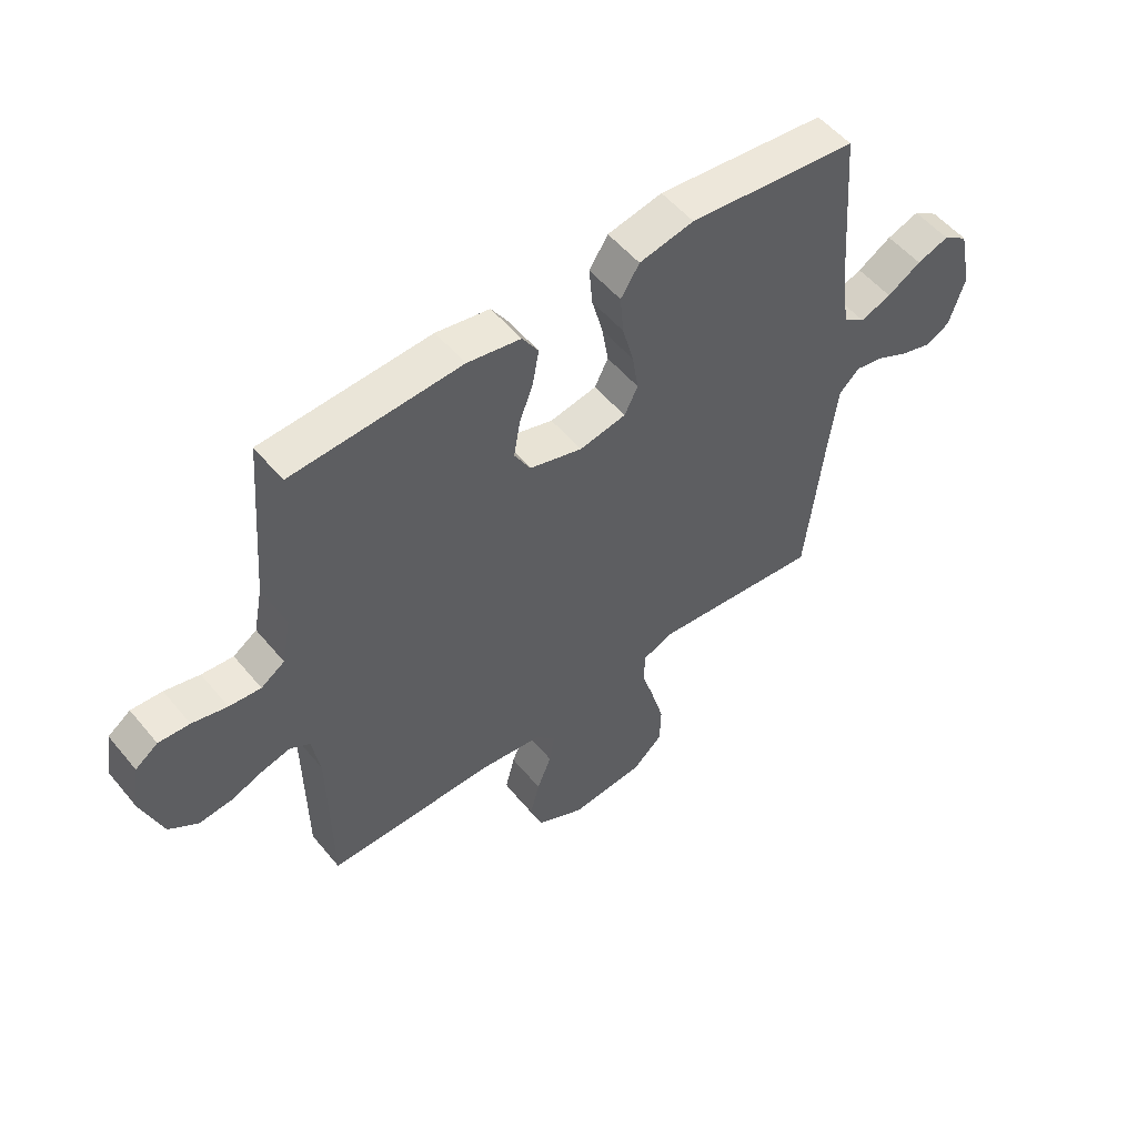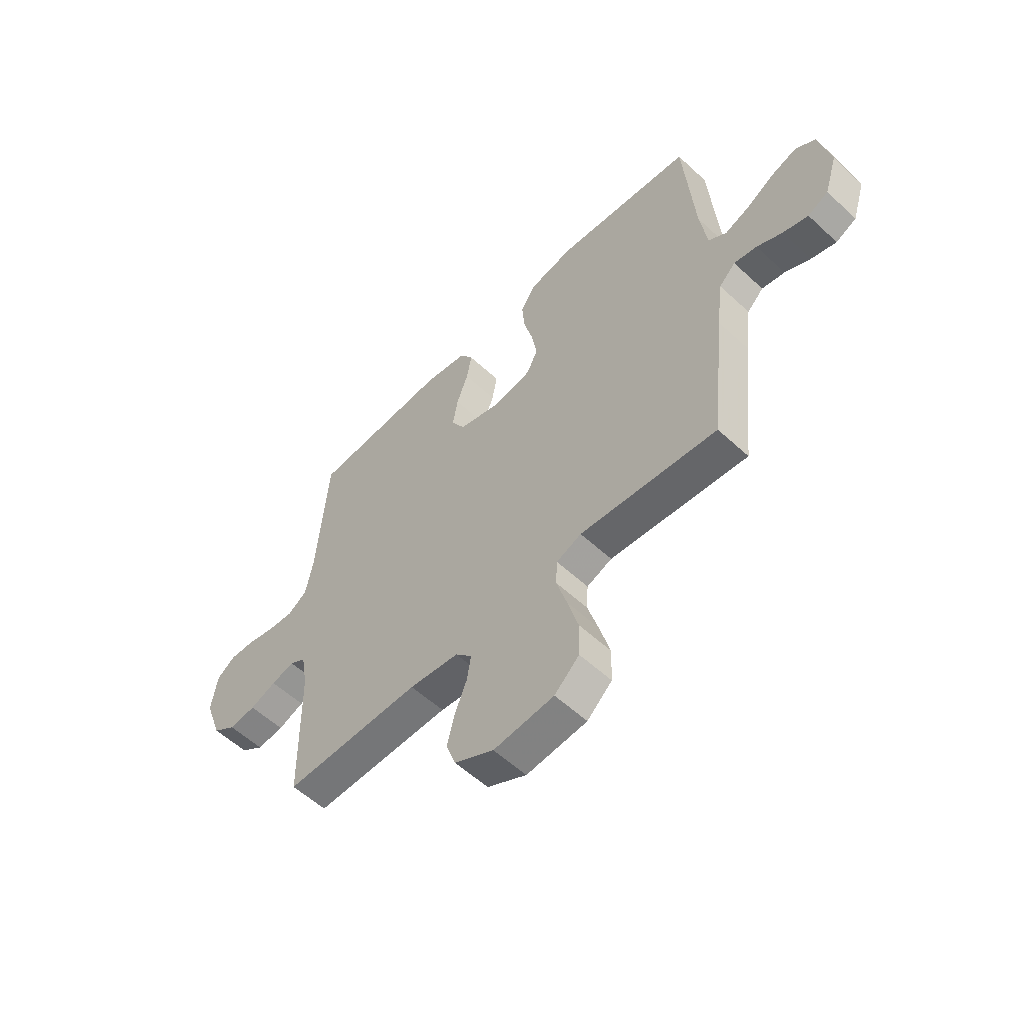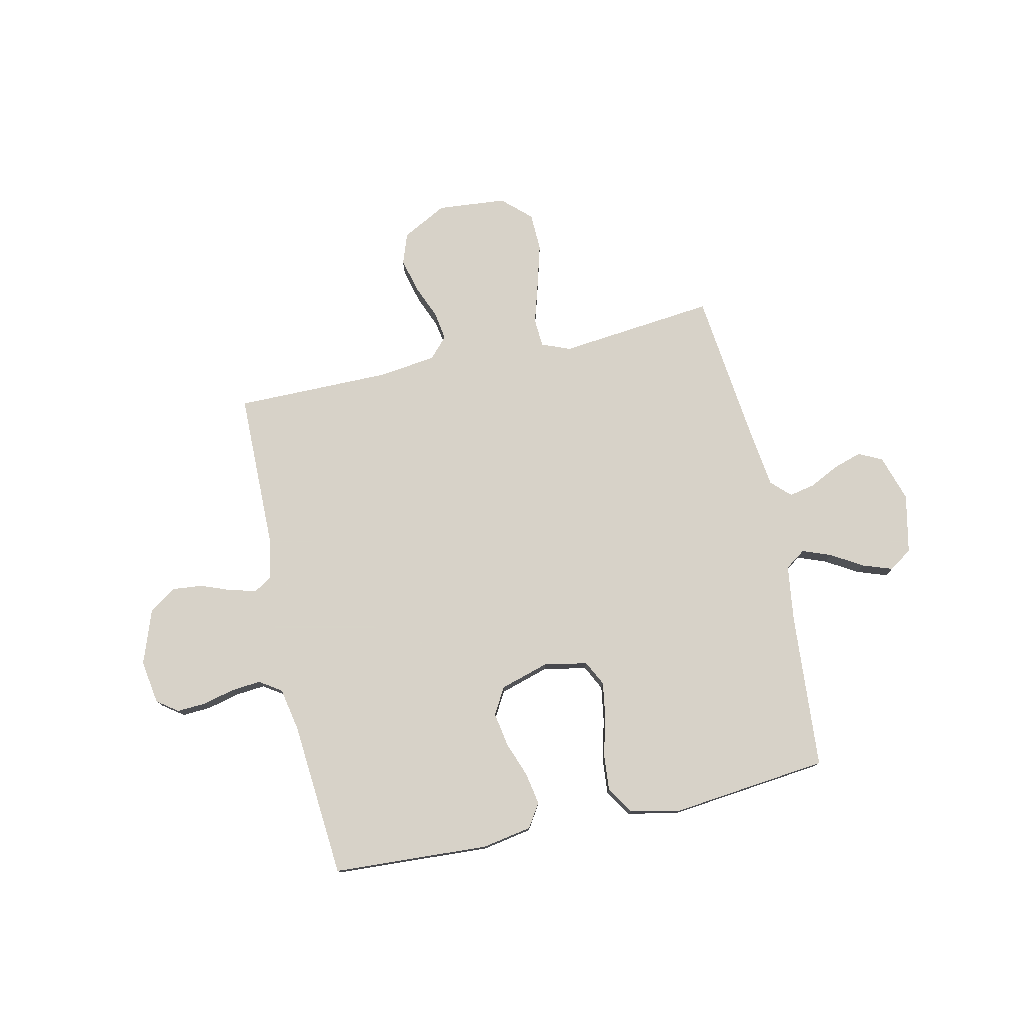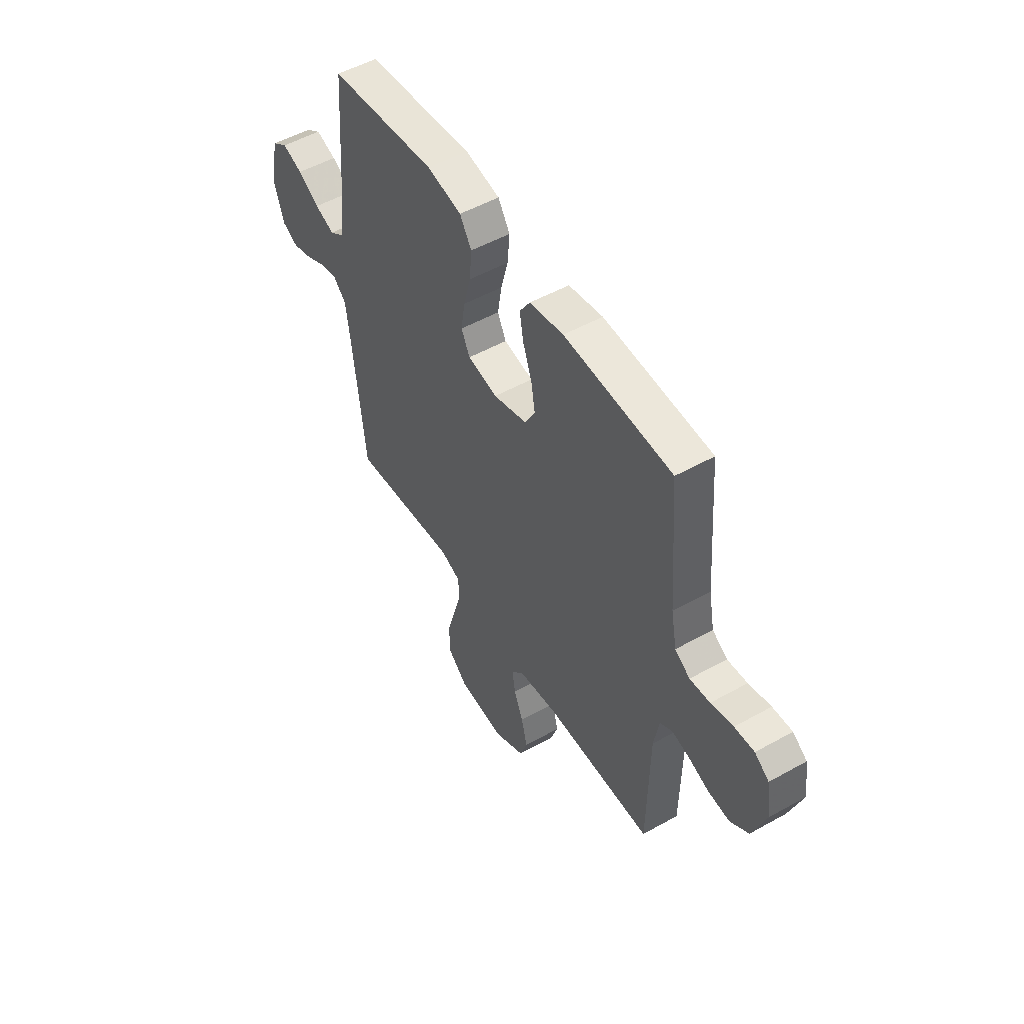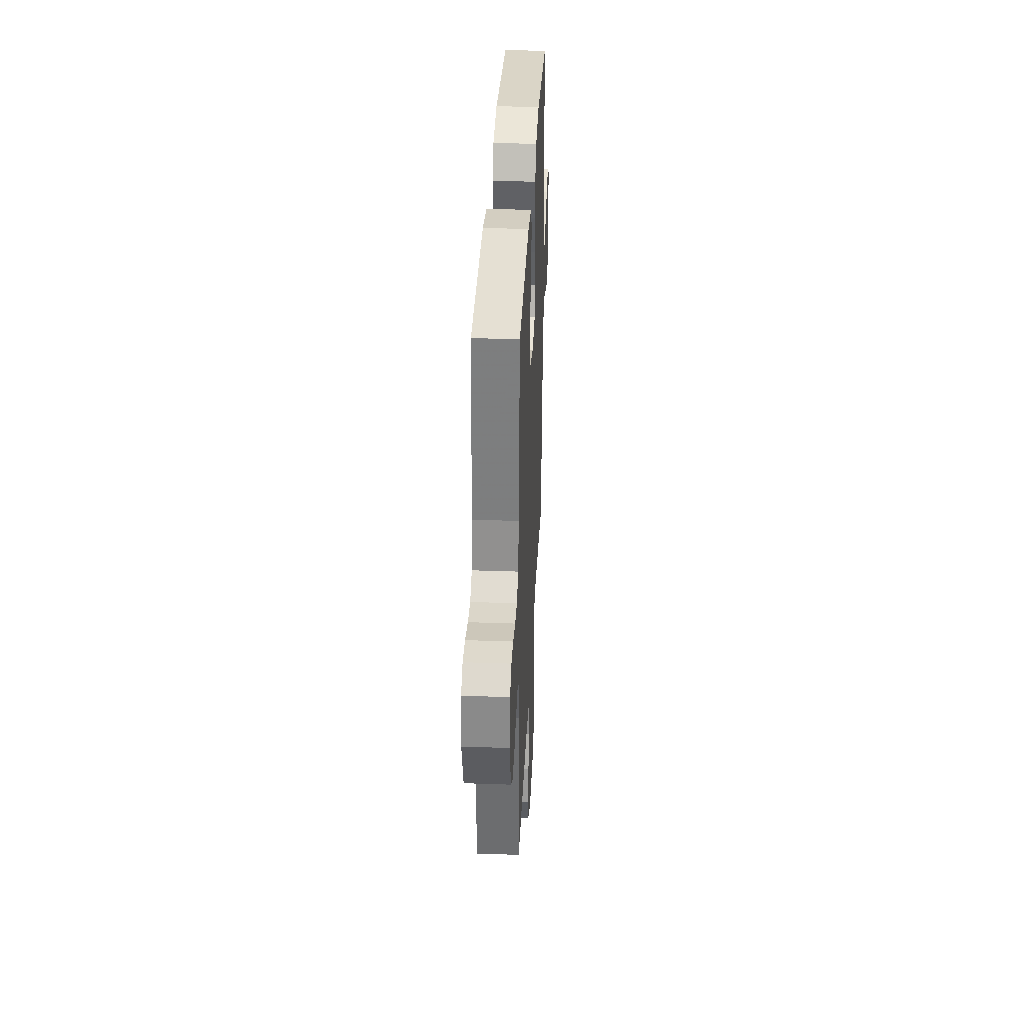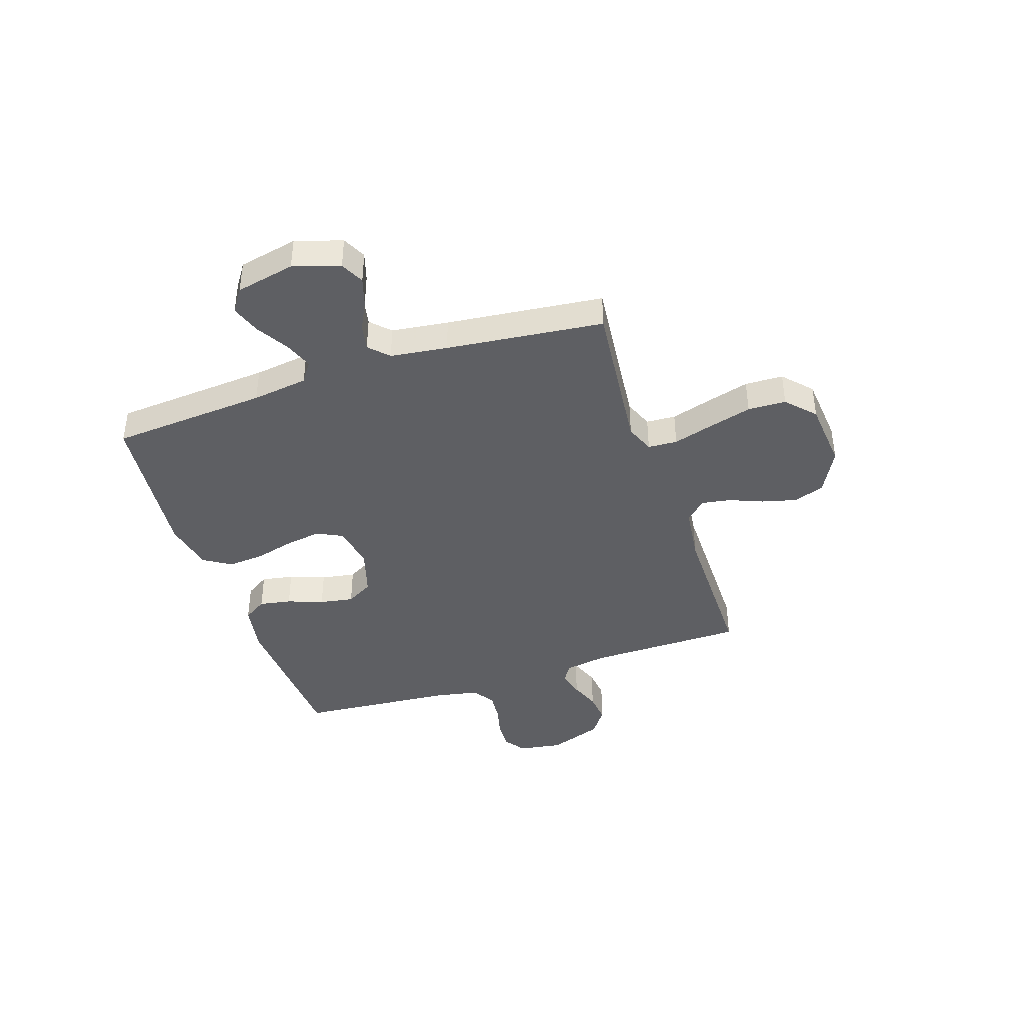
<metadata>
{"format":"obj","ext":"obj","renderer":"f3d","projection":"perspective","resolution":1024,"background":"white","views":[{"elev":53.4,"azim":-38.6,"up":"+Z"},{"elev":-56.6,"azim":46.0,"up":"+Z"},{"elev":77.3,"azim":-12.5,"up":"+Y"},{"elev":51.8,"azim":-121.2,"up":"+Z"},{"elev":35.0,"azim":-87.3,"up":"+Z"},{"elev":-41.0,"azim":108.4,"up":"+Y"}]}
</metadata>
<code>
v -0.5 0.07 0.5
v -0.2 0.07 0.517
v -0.105 0.07 0.5
v -0.076 0.07 0.455
v -0.087 0.07 0.394
v -0.112 0.07 0.326
v -0.123 0.07 0.261
v -0.094 0.07 0.21
v 0 0.07 0.182
v 0.083 0.07 0.198
v 0.107 0.07 0.246
v 0.096 0.07 0.315
v 0.076 0.07 0.39
v 0.07 0.07 0.46
v 0.103 0.07 0.512
v 0.2 0.07 0.532
v 0.5 0.07 0.5
v 0.523 0.07 0.2
v 0.538 0.07 0.093
v 0.577 0.07 0.066
v 0.632 0.07 0.087
v 0.692 0.07 0.123
v 0.749 0.07 0.143
v 0.793 0.07 0.113
v 0.817 0.07 0
v 0.789 0.07 -0.089
v 0.744 0.07 -0.111
v 0.689 0.07 -0.094
v 0.633 0.07 -0.066
v 0.583 0.07 -0.056
v 0.547 0.07 -0.091
v 0.533 0.07 -0.2
v 0.5 0.07 -0.5
v 0.2 0.07 -0.469
v 0.145 0.07 -0.491
v 0.142 0.07 -0.547
v 0.165 0.07 -0.624
v 0.188 0.07 -0.706
v 0.186 0.07 -0.779
v 0.132 0.07 -0.829
v 0 0.07 -0.841
v -0.086 0.07 -0.796
v -0.107 0.07 -0.737
v -0.09 0.07 -0.671
v -0.064 0.07 -0.607
v -0.055 0.07 -0.552
v -0.091 0.07 -0.513
v -0.2 0.07 -0.499
v -0.5 0.07 -0.5
v -0.504 0.07 -0.2
v -0.518 0.07 -0.119
v -0.553 0.07 -0.098
v -0.604 0.07 -0.111
v -0.661 0.07 -0.133
v -0.72 0.07 -0.139
v -0.771 0.07 -0.103
v -0.808 0.07 0
v -0.795 0.07 0.084
v -0.755 0.07 0.113
v -0.7 0.07 0.11
v -0.638 0.07 0.095
v -0.582 0.07 0.09
v -0.54 0.07 0.118
v -0.524 0.07 0.2
v -0.5 0 0.5
v -0.2 0 0.517
v -0.105 0 0.5
v -0.076 0 0.455
v -0.087 0 0.394
v -0.112 0 0.326
v -0.123 0 0.261
v -0.094 0 0.21
v 0 0 0.182
v 0.083 0 0.198
v 0.107 0 0.246
v 0.096 0 0.315
v 0.076 0 0.39
v 0.07 0 0.46
v 0.103 0 0.512
v 0.2 0 0.532
v 0.5 0 0.5
v 0.523 0 0.2
v 0.538 0 0.093
v 0.577 0 0.066
v 0.632 0 0.087
v 0.692 0 0.123
v 0.749 0 0.143
v 0.793 0 0.113
v 0.817 0 0
v 0.789 0 -0.089
v 0.744 0 -0.111
v 0.689 0 -0.094
v 0.633 0 -0.066
v 0.583 0 -0.056
v 0.547 0 -0.091
v 0.533 0 -0.2
v 0.5 0 -0.5
v 0.2 0 -0.469
v 0.145 0 -0.491
v 0.142 0 -0.547
v 0.165 0 -0.624
v 0.188 0 -0.706
v 0.186 0 -0.779
v 0.132 0 -0.829
v 0 0 -0.841
v -0.086 0 -0.796
v -0.107 0 -0.737
v -0.09 0 -0.671
v -0.064 0 -0.607
v -0.055 0 -0.552
v -0.091 0 -0.513
v -0.2 0 -0.499
v -0.5 0 -0.5
v -0.504 0 -0.2
v -0.518 0 -0.119
v -0.553 0 -0.098
v -0.604 0 -0.111
v -0.661 0 -0.133
v -0.72 0 -0.139
v -0.771 0 -0.103
v -0.808 0 0
v -0.795 0 0.084
v -0.755 0 0.113
v -0.7 0 0.11
v -0.638 0 0.095
v -0.582 0 0.09
v -0.54 0 0.118
v -0.524 0 0.2
f 58 59 60 61
f 58 61 62
f 57 58 62
f 56 57 62
f 53 54 55 56
f 52 53 56 62
f 51 52 62 63
f 48 49 50
f 47 48 50 51
f 42 43 44 45
f 42 45 46
f 41 42 46
f 40 41 46
f 39 40 46
f 36 37 38 39
f 36 39 46 47
f 32 33 34
f 31 32 34 35
f 26 27 28 29
f 26 29 30
f 25 26 30
f 24 25 30
f 21 22 23 24
f 20 21 24 30
f 19 20 30 31
f 15 16 17 18
f 12 13 14 15
f 11 12 15 18
f 10 11 18 19
f 3 4 5 6
f 3 6 7
f 64 1 2 3
f 64 3 7
f 63 64 7 8
f 51 63 8 9
f 35 36 47 51
f 19 31 35 51
f 9 10 19 51
f 125 124 123 122
f 126 125 122
f 126 122 121
f 126 121 120
f 120 119 118 117
f 126 120 117 116
f 127 126 116 115
f 114 113 112
f 115 114 112 111
f 109 108 107 106
f 110 109 106
f 110 106 105
f 110 105 104
f 110 104 103
f 103 102 101 100
f 111 110 103 100
f 98 97 96
f 99 98 96 95
f 93 92 91 90
f 94 93 90
f 94 90 89
f 94 89 88
f 88 87 86 85
f 94 88 85 84
f 95 94 84 83
f 82 81 80 79
f 79 78 77 76
f 82 79 76 75
f 83 82 75 74
f 70 69 68 67
f 71 70 67
f 67 66 65 128
f 71 67 128
f 72 71 128 127
f 73 72 127 115
f 115 111 100 99
f 115 99 95 83
f 115 83 74 73
f 1 65 66 2
f 2 66 67 3
f 3 67 68 4
f 4 68 69 5
f 5 69 70 6
f 6 70 71 7
f 7 71 72 8
f 8 72 73 9
f 9 73 74 10
f 10 74 75 11
f 11 75 76 12
f 12 76 77 13
f 13 77 78 14
f 14 78 79 15
f 15 79 80 16
f 16 80 81 17
f 17 81 82 18
f 18 82 83 19
f 19 83 84 20
f 20 84 85 21
f 21 85 86 22
f 22 86 87 23
f 23 87 88 24
f 24 88 89 25
f 25 89 90 26
f 26 90 91 27
f 27 91 92 28
f 28 92 93 29
f 29 93 94 30
f 30 94 95 31
f 31 95 96 32
f 32 96 97 33
f 33 97 98 34
f 34 98 99 35
f 35 99 100 36
f 36 100 101 37
f 37 101 102 38
f 38 102 103 39
f 39 103 104 40
f 40 104 105 41
f 41 105 106 42
f 42 106 107 43
f 43 107 108 44
f 44 108 109 45
f 45 109 110 46
f 46 110 111 47
f 47 111 112 48
f 48 112 113 49
f 49 113 114 50
f 50 114 115 51
f 51 115 116 52
f 52 116 117 53
f 53 117 118 54
f 54 118 119 55
f 55 119 120 56
f 56 120 121 57
f 57 121 122 58
f 58 122 123 59
f 59 123 124 60
f 60 124 125 61
f 61 125 126 62
f 62 126 127 63
f 63 127 128 64
f 64 128 65 1

</code>
